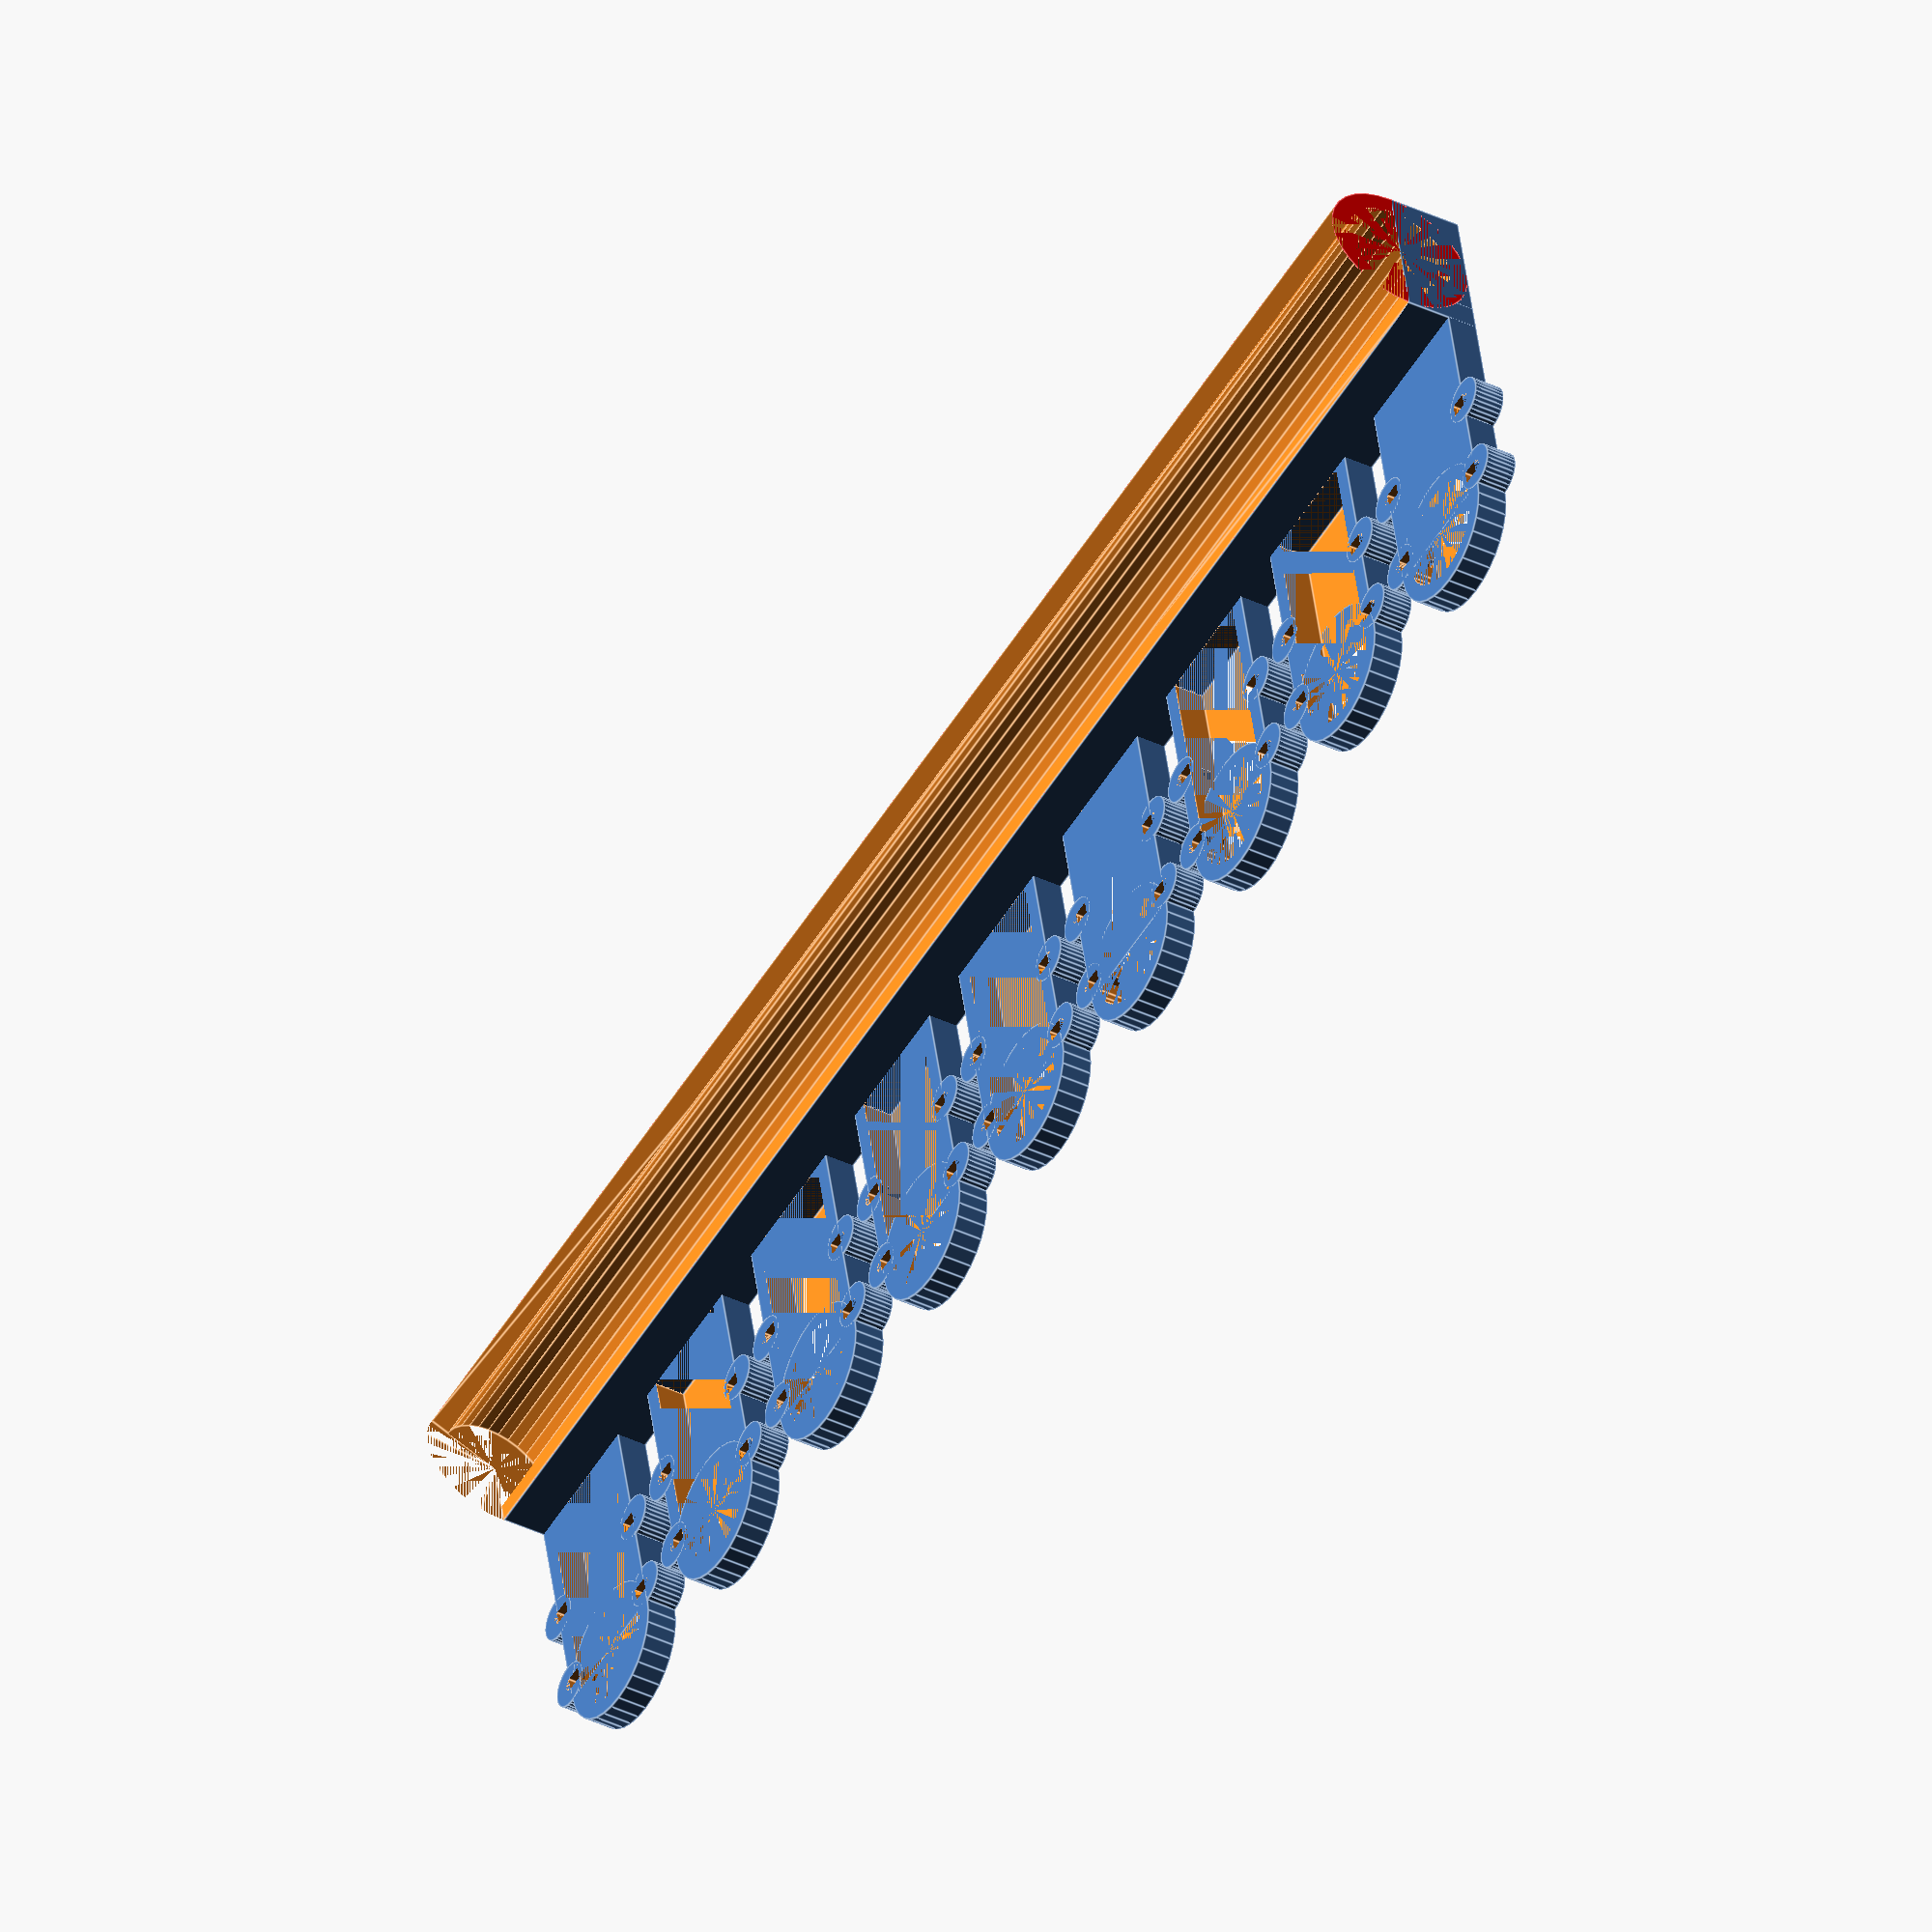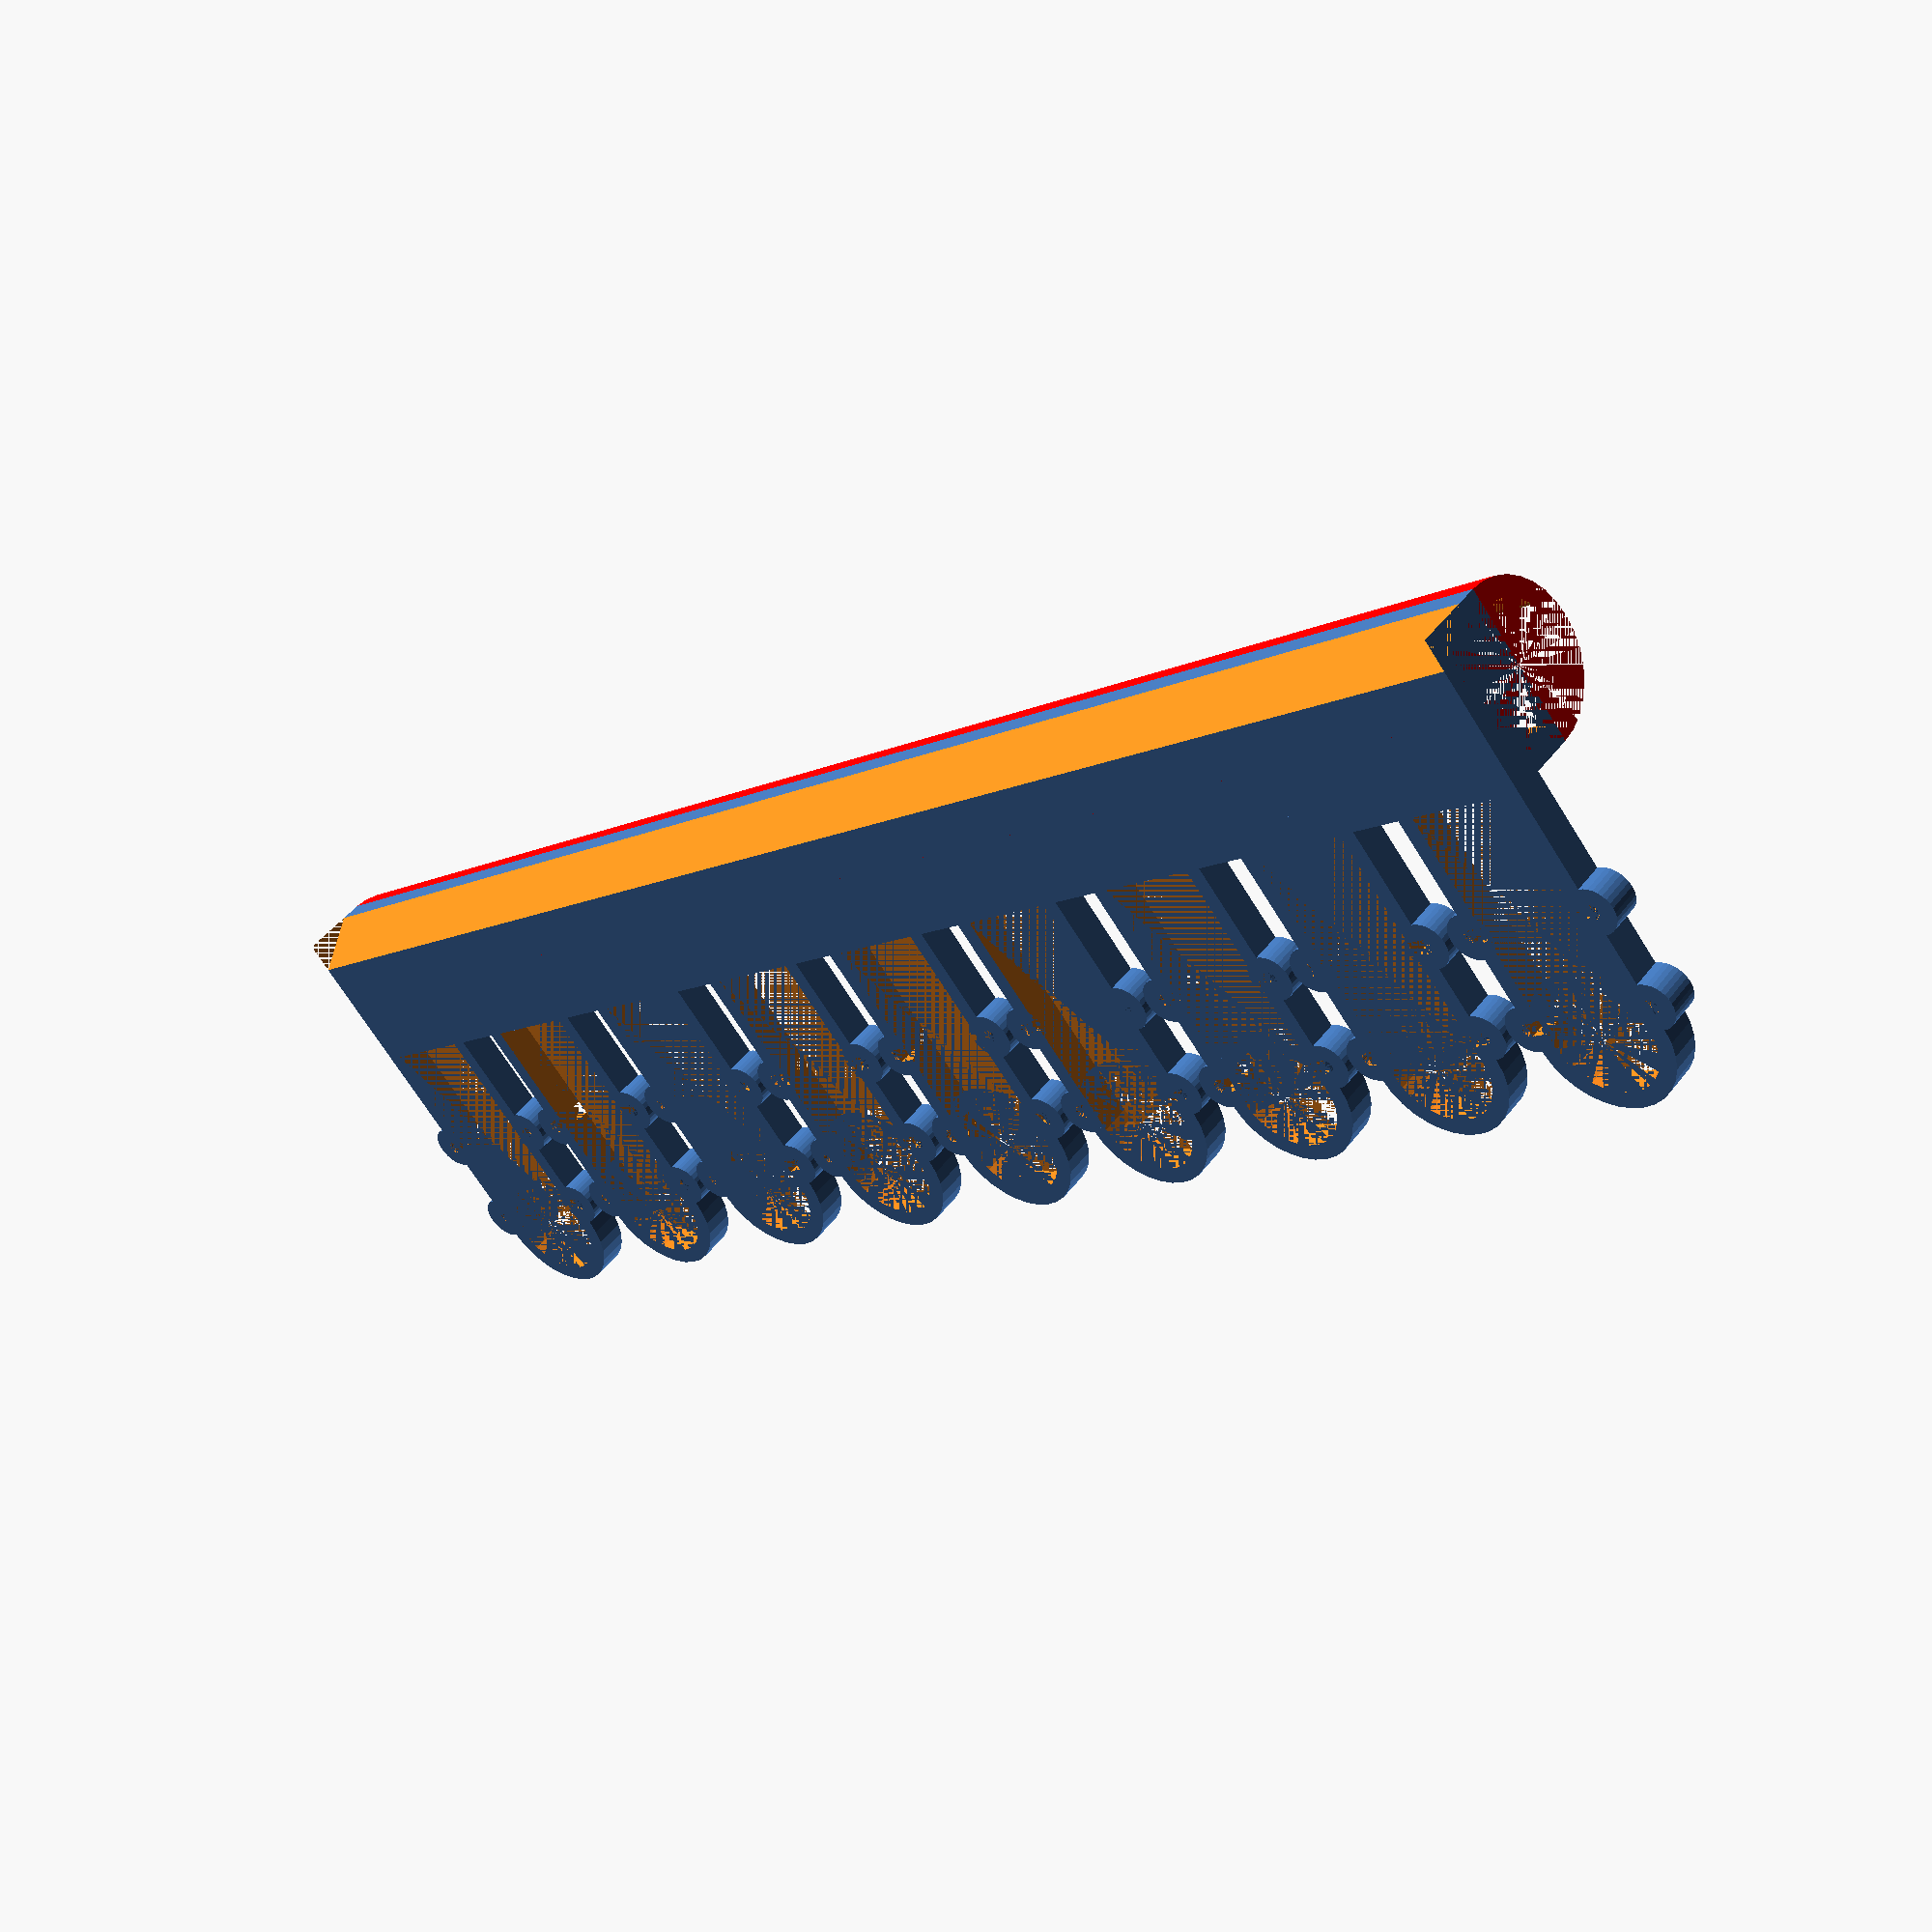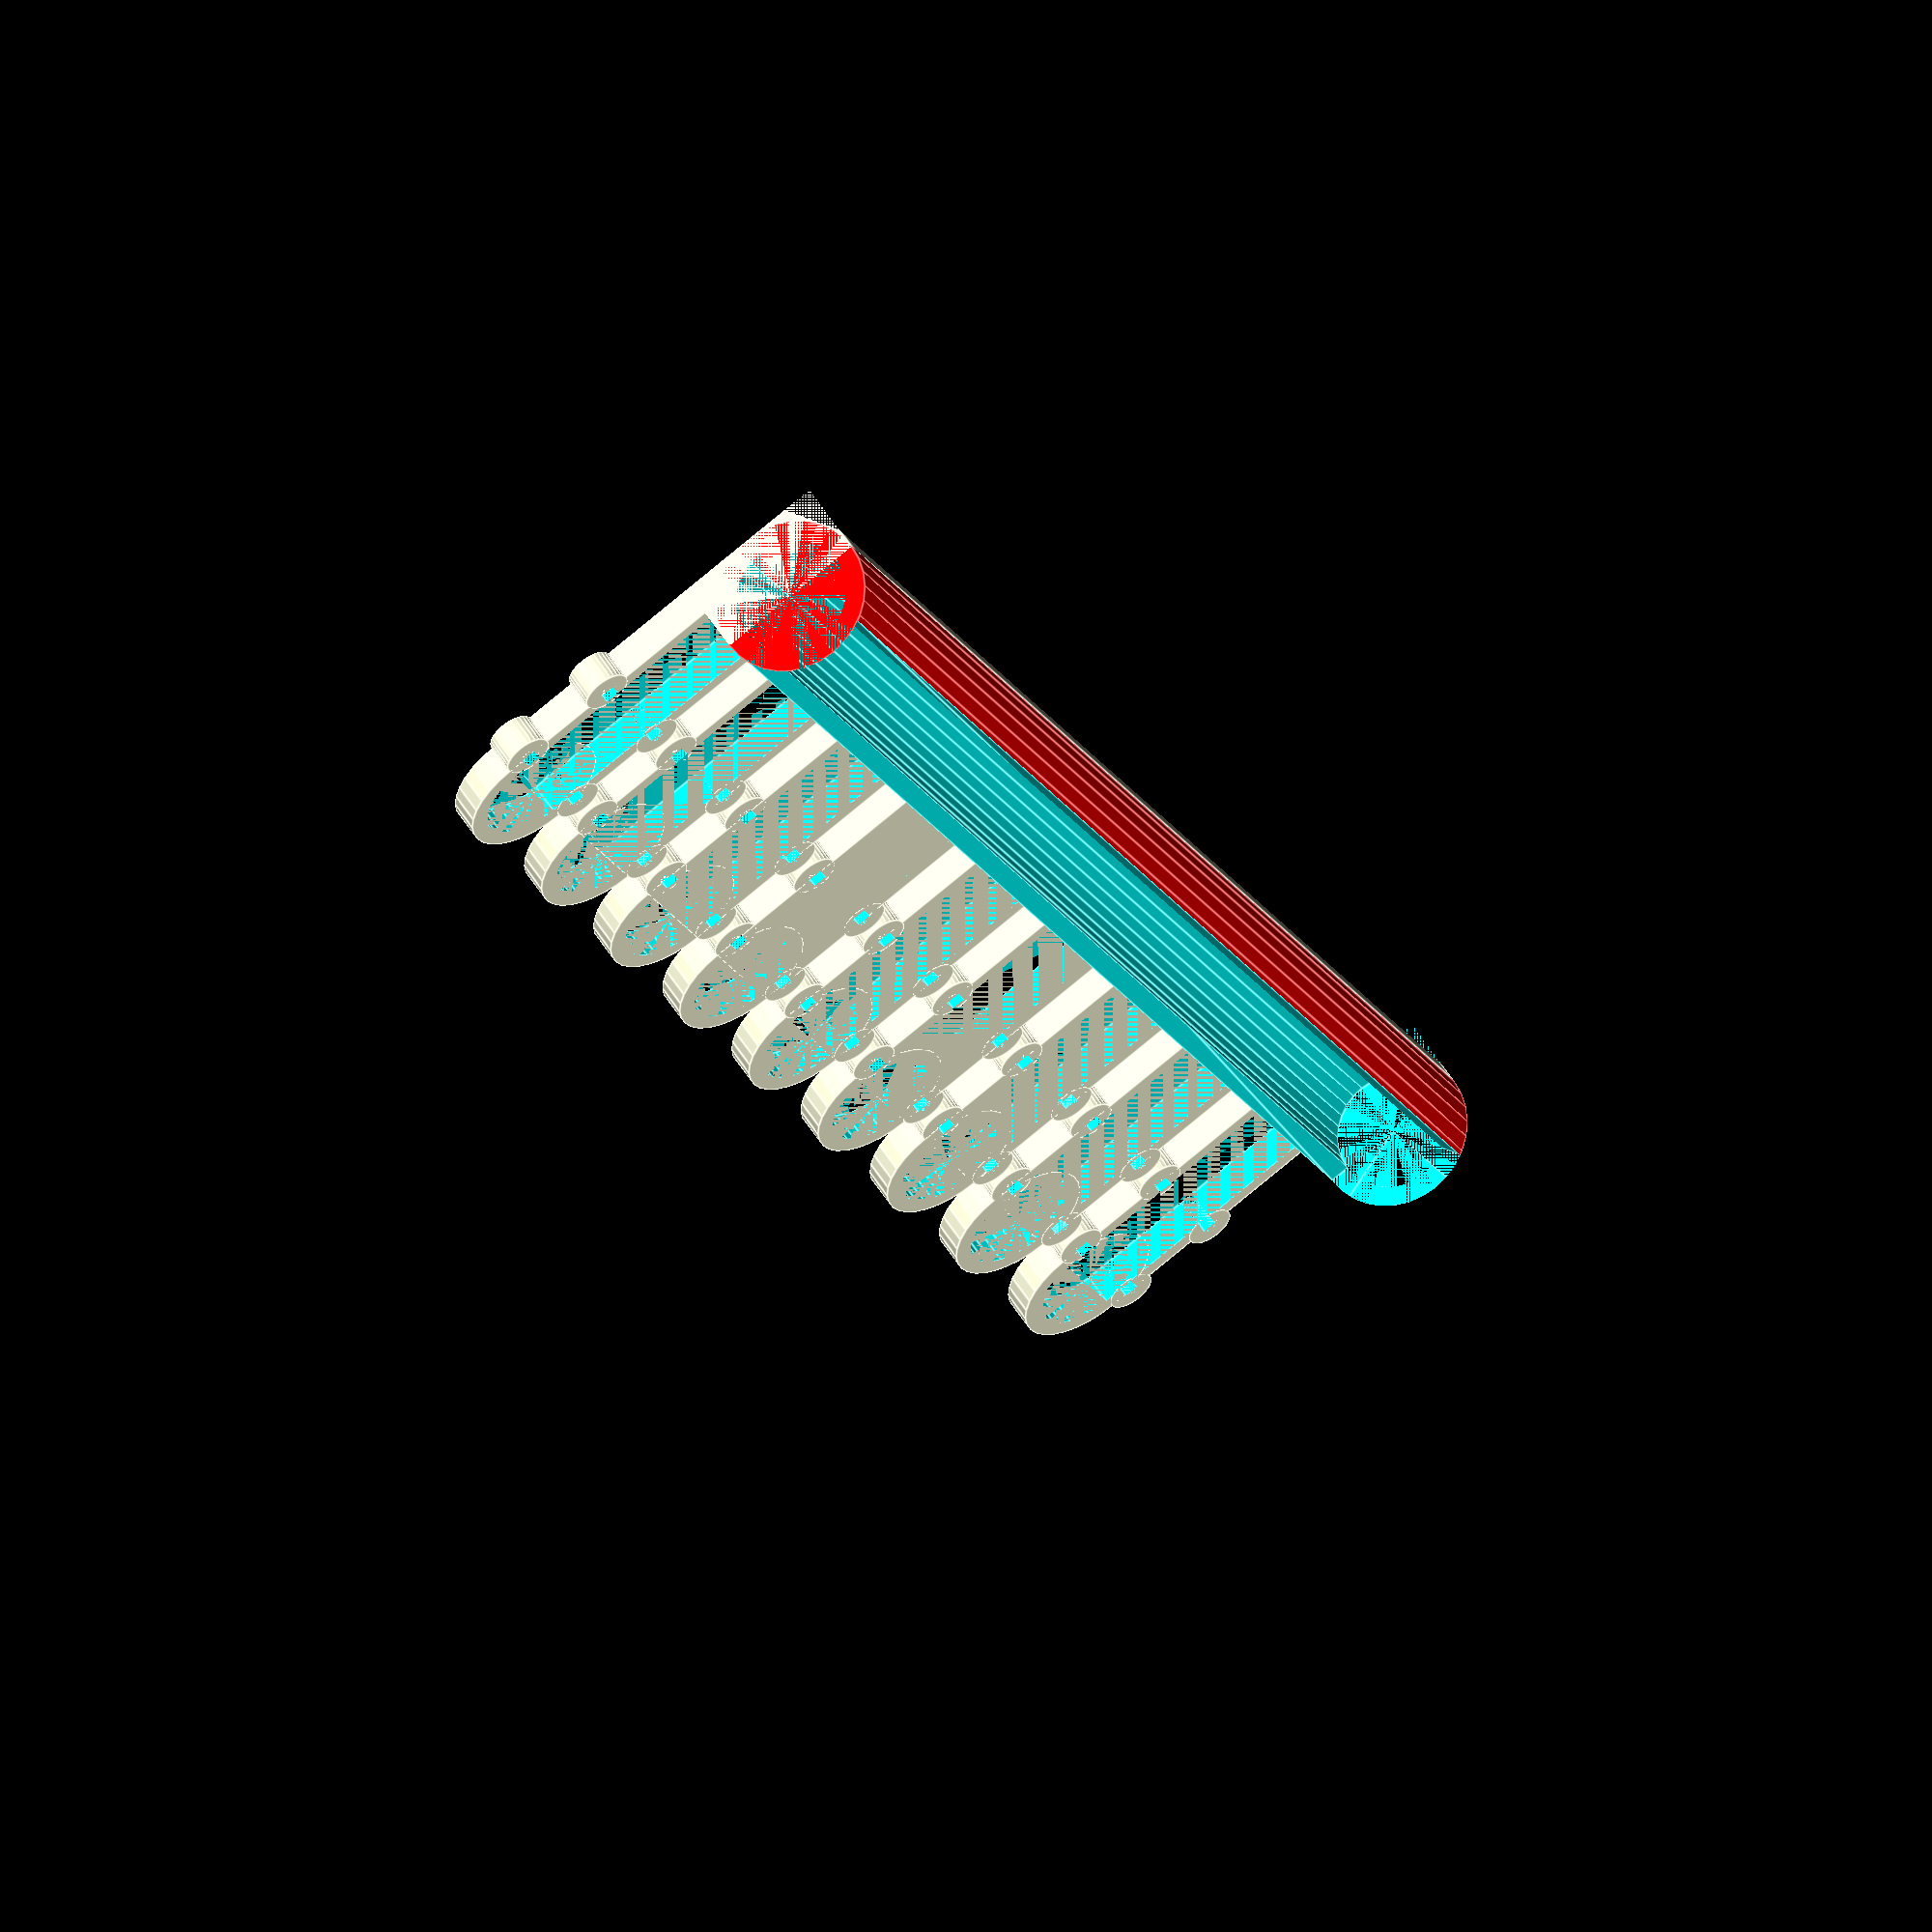
<openscad>
// number of pegs
clip_count = 9; // [1:60]

// Width of one peg
clip_width = 18;

// Length of the pegs
clip_length = 40;

// Thickness of the peg walls 
clip_wall = 2.1;

// Height
clip_height = 4;
clip_distance = 6;

// Space between the pegs.
gap = 1;

rod_diameter = 14.5;
rod_radius = rod_diameter * 0.5;
rod_wall = 2.45; // thickness of the rod clip wall

//rod_hole_count = 4;
rod_hole_count = 4;
rod_hole_distance = 8;
//rod_hole_distance = clip_distance + gap;
rod_hole_width = 6.5;
//rod_hole_width = clip_width;


// Opening angle of the rod clip
alpha = 120; // [0.0:180.0]

$fn = 32;


// calculated
l = clip_count*clip_width + (clip_count-1)*(clip_distance + gap); // total length
teeth_inner_diameter = clip_distance - 2 * clip_wall;


// echo information
echo("total length is: ", l);


union() {

    // clips
    translate([0.5*clip_width, rod_radius + rod_wall, 0])
    for (i = [0:clip_count-1]) {
        dx = i*(clip_width+clip_distance+gap);
        
        translate([dx,0,0])
        difference() {
            
            // clip base
            union() {
                // clip shape
                translate([-0.5*clip_width,-.2*clip_width,0])
                cube([clip_width, clip_length - 0.3*clip_width, clip_height]);                
                translate([0,clip_length - 0.5*clip_width,0]) 
                cylinder(h=clip_height, d=clip_width);
                
                // teeth
                translate([-0.5*clip_width, clip_length - 0.5*clip_width - 0.5*clip_distance, 0]) 
                difference() {
                    cylinder(h=clip_height, d=clip_distance);
                    cylinder(h=clip_height, d=teeth_inner_diameter);
                }
                translate([0.5*clip_width, clip_length - 0.5*clip_width - 0.5*clip_distance, 0]) 
                difference() {
                    cylinder(h=clip_height, d=clip_distance);
                    cylinder(h=clip_height, d=teeth_inner_diameter);
                }
                translate([-0.5*clip_width,0.5*(clip_length - 0.5*clip_width), 0]) 
                difference() {
                    cylinder(h=clip_height, d=clip_distance);
                    cylinder(h=clip_height, d=teeth_inner_diameter);
                }
                translate([0.5*clip_width,0.5*(clip_length - 0.5*clip_width), 0]) 
                difference() {
                    cylinder(h=clip_height, d=clip_distance);
                    cylinder(h=clip_height, d=teeth_inner_diameter);
                }
                
            }
            
            // clip inner pocket
            union() {
                translate([-0.5*clip_width+clip_wall,0,0])
                cube([clip_width-2*clip_wall, clip_length - 0.5*clip_width, clip_height]);
                
                translate([0,clip_length - 0.5*clip_width,0]) {
                    cylinder(h=clip_height, d=clip_width-2*clip_wall);
                }
                // teeth holes
                translate([-0.5*clip_width, clip_length - 0.5*clip_width - 0.5*clip_distance - teeth_inner_diameter / 2, 0])
                cube([clip_wall, teeth_inner_diameter, clip_height * 2]);

                translate([0.5*clip_width - clip_wall, clip_length - 0.5*clip_width - 0.5*clip_distance - teeth_inner_diameter / 2, 0]) 
                cube([clip_wall, teeth_inner_diameter, clip_height * 2]);

                translate([-0.5*clip_width,0.5*(clip_length - 0.5*clip_width) - teeth_inner_diameter / 2, 0]) 
                cube([clip_wall, teeth_inner_diameter, clip_height * 2]);

                translate([0.5*clip_width - clip_wall,0.5*(clip_length - 0.5*clip_width) - teeth_inner_diameter / 2, 0]) 
                cube([clip_wall, teeth_inner_diameter, clip_height * 2]);
            }
        }
//        color("cyan") {
//            translate([-0.5*clip_width, clip_length - 0.5*clip_width - 0.5*clip_distance - teeth_inner_diameter / 2, 0])
//            cube([clip_wall, teeth_inner_diameter, clip_height * 2]);
//            
//            translate([0.5*clip_width - clip_wall, clip_length - 0.5*clip_width - 0.5*clip_distance - teeth_inner_diameter / 2, 0]) 
//            cube([clip_wall, teeth_inner_diameter, clip_height * 2]);
//
//            translate([-0.5*clip_width,0.5*(clip_length - 0.5*clip_width) - teeth_inner_diameter / 2, 0]) 
//            cube([clip_wall, teeth_inner_diameter, clip_height * 2]);
//
//            translate([0.5*clip_width - clip_wall,0.5*(clip_length - 0.5*clip_width) - teeth_inner_diameter / 2, 0]) 
//            cube([clip_wall, teeth_inner_diameter, clip_height * 2]);
//        }
    }

    // rod clip
    translate([0, 0, rod_radius+rod_wall]) {
        rotate([0, 90, 0]) {
            difference() {
                union() {
                    // outer rod 
                    outer_rod_width = rod_diameter + 2 * rod_wall;
                    color("red") cylinder(h=l, d=outer_rod_width);                
                    translate([0, -rod_radius - rod_wall, 0])
                    cube([rod_radius + rod_wall, outer_rod_width, l]);
                    
//                    color("blue")
//                    translate([rod_radius, -rod_radius - rod_wall * 4, 0])
//                    rotate([0, 0, 45])
//                    cube([rod_wall * 6, rod_wall * 3, l]);
                }
                // rod hole
                cylinder(h=l, d=(rod_diameter));
                
                // opening
                rotate([0, 0, -(180 - alpha) / 2])
                linear_extrude(height=l) {
                    polygon([
                        [0,0],
                        [-cos(0.5*alpha)*(rod_radius + rod_wall),sin(0.5*alpha)*(rod_radius + rod_wall)],
                        [-(rod_radius + rod_wall),sin(0.5*alpha)*(rod_radius + rod_wall)],
                        [-(rod_radius + rod_wall),-sin(0.5*alpha)*(rod_radius + rod_wall)],
                        [-cos(0.5*alpha)*(rod_radius + rod_wall),-sin(0.5*alpha)*(rod_radius + rod_wall)]
                        ]);
                }
                
                // rod bevel
                translate([rod_radius - rod_wall, -rod_radius - rod_wall * 4, 0])
                rotate([0, 0, 30])
                cube([rod_wall * 6, rod_wall * 3, l]);
                
                // rod holes
//                for (i = [0:rod_hole_count-1]) {
//                    dx = i * (rod_hole_width + rod_hole_distance);
//                    translate([-rod_radius - rod_wall, 0, dx]) {
//                        cube([rod_diameter + 2 * rod_wall - clip_height, rod_radius + 5, rod_hole_width]);
//                        translate([0, -rod_radius - rod_wall, 0]) {
//                            cube([rod_diameter + 2 * rod_wall, rod_radius + rod_wall, rod_hole_width]);
//                        }
//                    }
//                }            
            }
        }
    }
}


</openscad>
<views>
elev=217.9 azim=347.2 roll=121.5 proj=o view=edges
elev=134.5 azim=40.2 roll=325.2 proj=p view=solid
elev=121.9 azim=66.3 roll=212.4 proj=o view=edges
</views>
